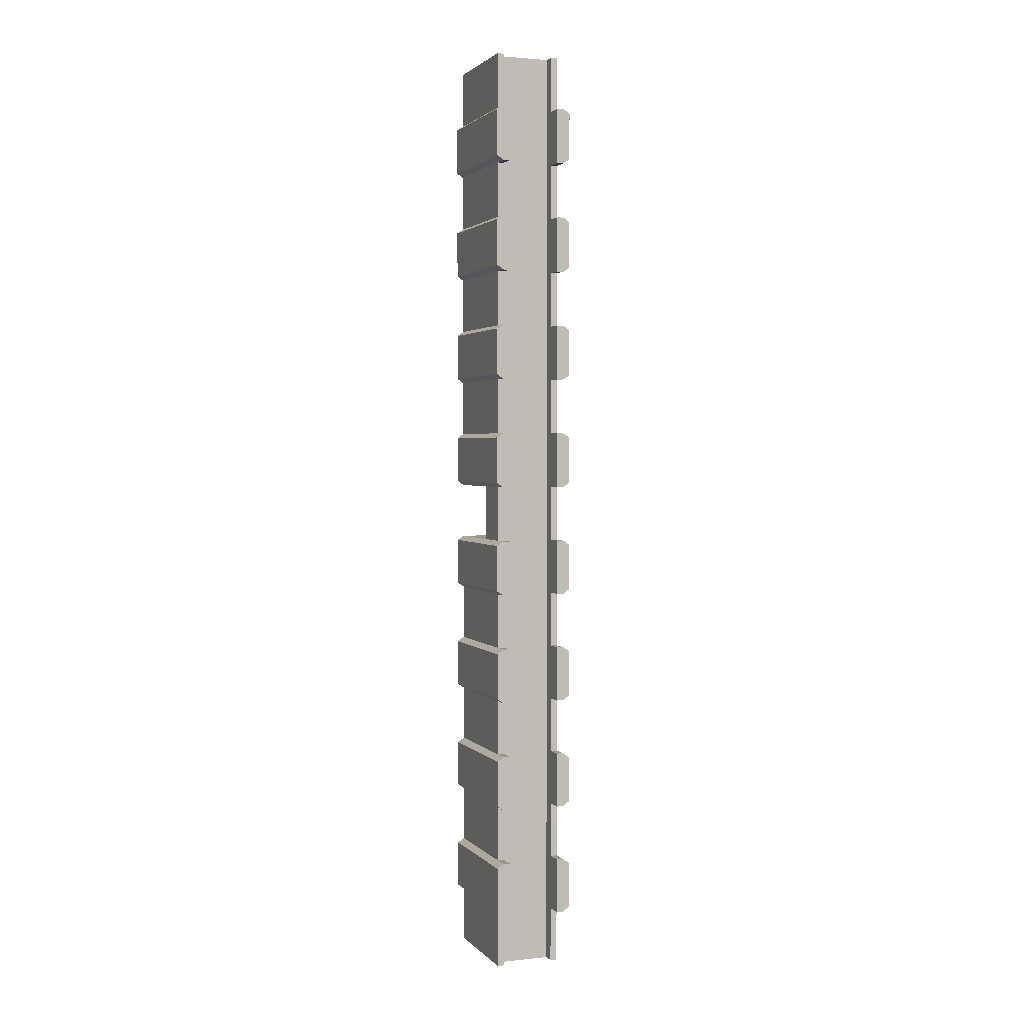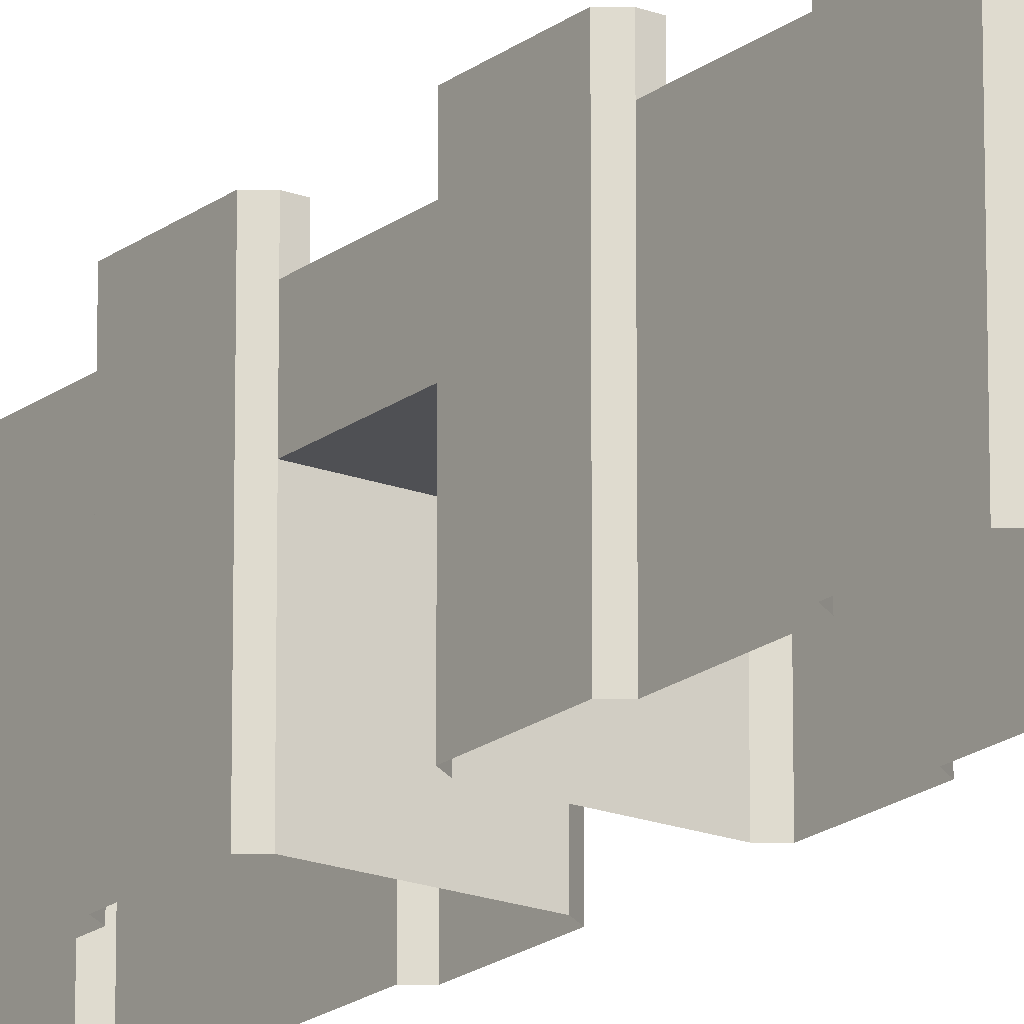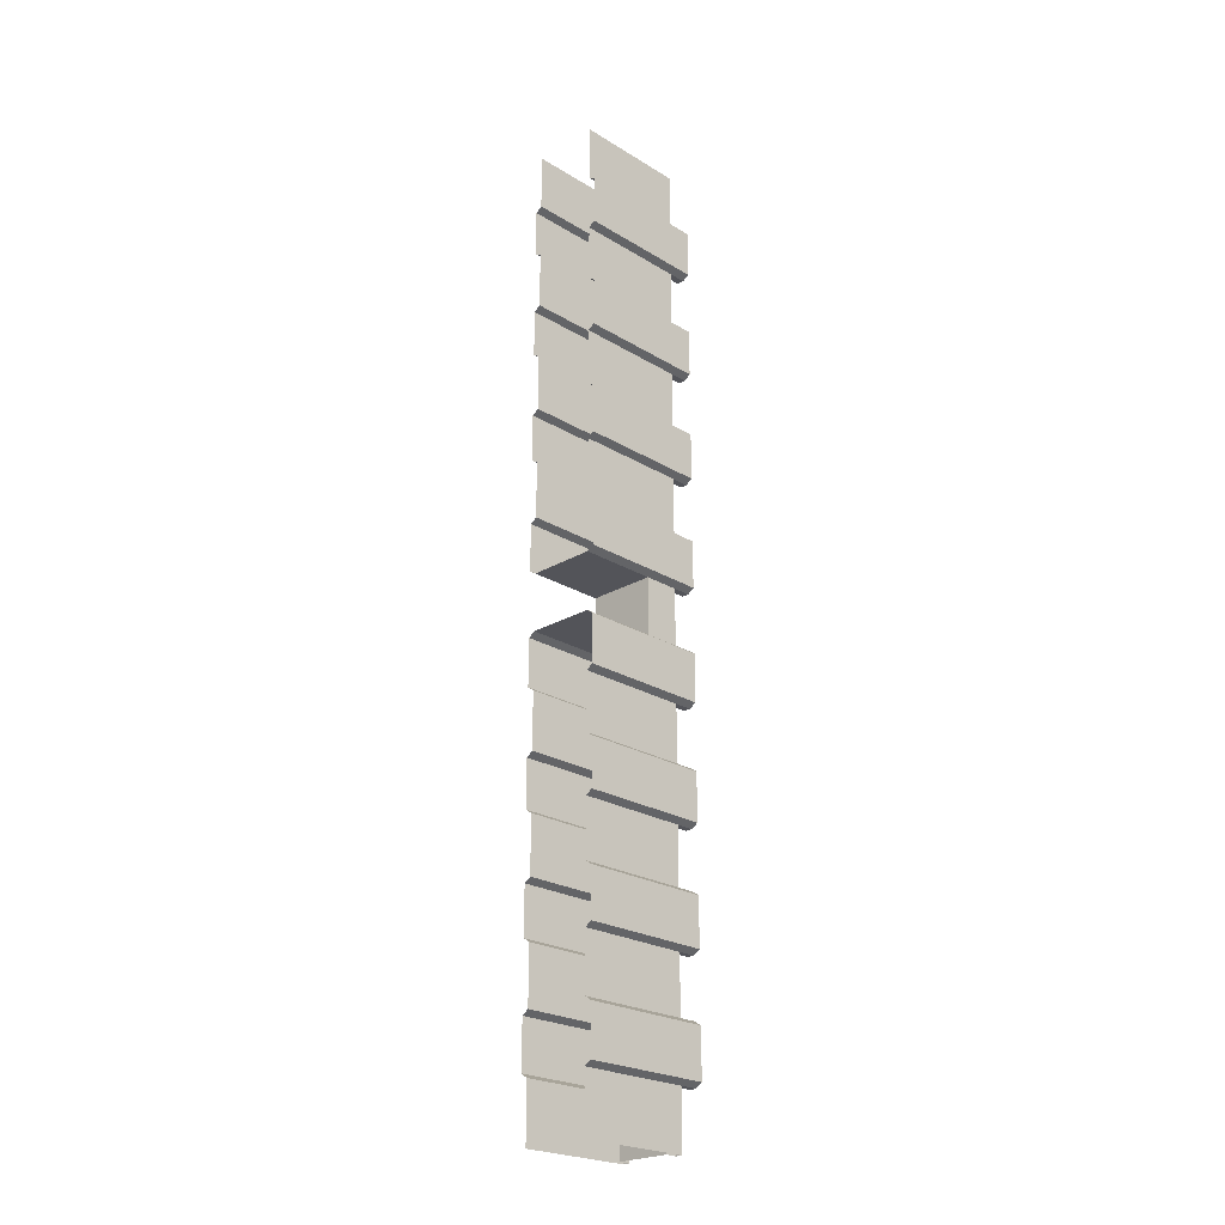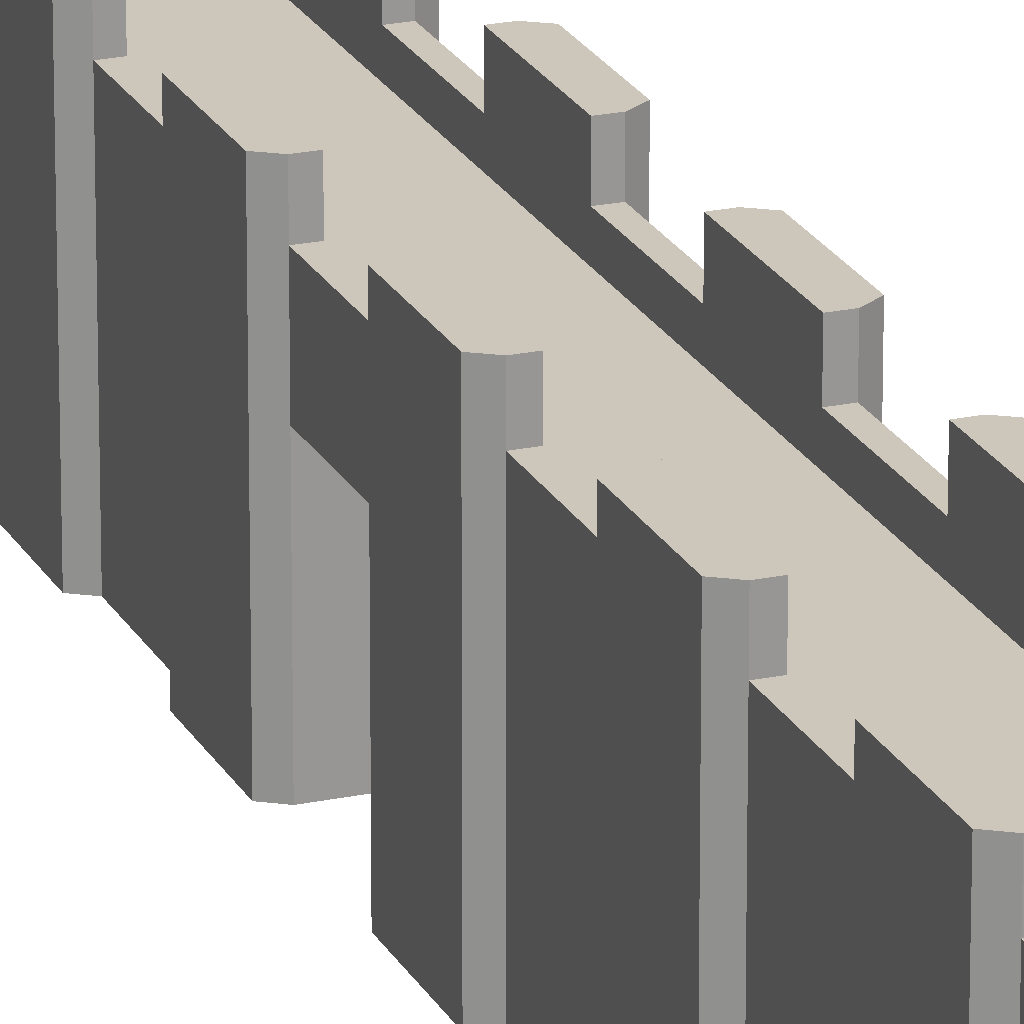
<metadata>
{"format":"obj","ext":"obj","renderer":"f3d","projection":"perspective","resolution":1024,"background":"white","views":[{"elev":2.1,"azim":159.8,"up":"+Z"},{"elev":-19.1,"azim":144.4,"up":"+Y"},{"elev":-23.7,"azim":44.6,"up":"+Z"},{"elev":21.5,"azim":159.1,"up":"+Y"}]}
</metadata>
<code>
g default
v 0.8505 0 -12.2
v -0.8505 0 -12.2
v 0.8505 2.865 -12.2
v -0.8505 2.865 -12.2
v 0.8505 2.865 12.2
v -0.8505 2.865 12.2
v 0.8505 0 12.2
v -0.8505 0 12.2
v 0.6753 2.865 -12.2
v -0.6753 2.865 -12.2
v -0.6753 2.865 12.2
v 0.6753 2.865 12.2
v 0.6753 2.558 -12.2
v -0.6753 2.558 -12.2
v -0.6753 2.558 12.2
v 0.6753 2.558 12.2
v -0.8505 0 10.76
v -0.8505 2.865 10.76
v -0.6753 2.865 10.76
v -0.6753 2.558 10.76
v 0.6753 2.558 10.76
v 0.6753 2.865 10.76
v 0.8505 2.865 10.76
v 0.8505 0 10.76
v -0.8505 0 9.329
v -0.8505 2.865 9.329
v -0.6753 2.865 9.329
v -0.6753 2.558 9.329
v 0.6753 2.558 9.329
v 0.6753 2.865 9.329
v 0.8505 2.865 9.329
v 0.8505 0 9.329
v -0.8505 0 7.894
v -0.8505 2.865 7.894
v -0.6753 2.865 7.894
v -0.6753 2.558 7.894
v 0.6753 2.558 7.894
v 0.6753 2.865 7.894
v 0.8505 2.865 7.894
v 0.8505 0 7.894
v -0.8505 0 6.459
v -0.8505 2.865 6.459
v -0.6753 2.865 6.459
v -0.6753 2.558 6.459
v 0.6753 2.558 6.459
v 0.6753 2.865 6.459
v 0.8505 2.865 6.459
v 0.8505 0 6.459
v -0.8505 0 5.023
v -0.8505 2.865 5.023
v -0.6753 2.865 5.023
v -0.6753 2.558 5.023
v 0.6753 2.558 5.023
v 0.6753 2.865 5.023
v 0.8505 2.865 5.023
v 0.8505 0 5.023
v -0.8505 0 3.588
v -0.8505 2.865 3.588
v -0.6753 2.865 3.588
v -0.6753 2.558 3.588
v 0.6753 2.558 3.588
v 0.6753 2.865 3.588
v 0.8505 2.865 3.588
v 0.8505 0 3.588
v -0.8505 0 2.153
v -0.8505 2.865 2.153
v -0.6753 2.865 2.153
v -0.6753 2.558 2.153
v 0.6753 2.558 2.153
v 0.6753 2.865 2.153
v 0.8505 2.865 2.153
v 0.8505 0 2.153
v -0.8505 0 0.7176
v -0.8505 2.865 0.7176
v -0.6753 2.865 0.7176
v -0.6753 2.558 0.7176
v 0.6753 2.558 0.7176
v 0.6753 2.865 0.7176
v 0.8505 2.865 0.7176
v 0.8505 0 0.7176
v -0.8505 0 -0.7176
v -0.8505 2.865 -0.7176
v -0.6753 2.865 -0.7176
v -0.6753 2.558 -0.7176
v 0.6753 2.558 -0.7176
v 0.6753 2.865 -0.7176
v 0.8505 2.865 -0.7176
v 0.8505 0 -0.7176
v -0.8505 0 -2.153
v -0.8505 2.865 -2.153
v -0.6753 2.865 -2.153
v -0.6753 2.558 -2.153
v 0.6753 2.558 -2.153
v 0.6753 2.865 -2.153
v 0.8505 2.865 -2.153
v 0.8505 0 -2.153
v -0.8505 0 -3.588
v -0.8505 2.865 -3.588
v -0.6753 2.865 -3.588
v -0.6753 2.558 -3.588
v 0.6753 2.558 -3.588
v 0.6753 2.865 -3.588
v 0.8505 2.865 -3.588
v 0.8505 0 -3.588
v -0.8505 0 -5.023
v -0.8505 2.865 -5.023
v -0.6753 2.865 -5.023
v -0.6753 2.558 -5.023
v 0.6753 2.558 -5.023
v 0.6753 2.865 -5.023
v 0.8505 2.865 -5.023
v 0.8505 0 -5.023
v -0.8505 0 -6.459
v -0.8505 2.865 -6.459
v -0.6753 2.865 -6.459
v -0.6753 2.558 -6.459
v 0.6753 2.558 -6.459
v 0.6753 2.865 -6.459
v 0.8505 2.865 -6.459
v 0.8505 0 -6.459
v -0.8505 0 -7.894
v -0.8505 2.865 -7.894
v -0.6753 2.865 -7.894
v -0.6753 2.558 -7.894
v 0.6753 2.558 -7.894
v 0.6753 2.865 -7.894
v 0.8505 2.865 -7.894
v 0.8505 0 -7.894
v -0.8505 0 -9.329
v -0.8505 2.865 -9.329
v -0.6753 2.865 -9.329
v -0.6753 2.558 -9.329
v 0.6753 2.558 -9.329
v 0.6753 2.865 -9.329
v 0.8505 2.865 -9.329
v 0.8505 0 -9.329
v -0.8505 0 -10.76
v -0.8505 2.865 -10.76
v -0.6753 2.865 -10.76
v -0.6753 2.558 -10.76
v 0.6753 2.558 -10.76
v 0.6753 2.865 -10.76
v 0.8505 2.865 -10.76
v 0.8505 0 -10.76
v -0.8505 3.32 9.329
v -0.6753 3.32 9.329
v -0.8505 3.32 10.76
v -0.6753 3.32 10.76
v 0.8505 3.32 9.329
v 0.8505 3.32 10.76
v 0.6753 3.32 9.329
v 0.6753 3.32 10.76
v -0.8505 3.32 6.459
v -0.6753 3.32 6.459
v -0.8505 3.32 7.894
v -0.6753 3.32 7.894
v 0.8505 3.32 6.459
v 0.8505 3.32 7.894
v 0.6753 3.32 6.459
v 0.6753 3.32 7.894
v -0.8505 3.32 3.588
v -0.6753 3.32 3.588
v -0.8505 3.32 5.023
v -0.6753 3.32 5.023
v 0.8505 3.32 3.588
v 0.8505 3.32 5.023
v 0.6753 3.32 3.588
v 0.6753 3.32 5.023
v -0.8505 3.32 0.7176
v -0.6753 3.32 0.7176
v -0.8505 3.32 2.153
v -0.6753 3.32 2.153
v 0.8505 3.32 0.7176
v 0.8505 3.32 2.153
v 0.6753 3.32 0.7176
v 0.6753 3.32 2.153
v -0.8505 3.32 -2.153
v -0.6753 3.32 -2.153
v -0.8505 3.32 -0.7176
v -0.6753 3.32 -0.7176
v 0.8505 3.32 -2.153
v 0.8505 3.32 -0.7176
v 0.6753 3.32 -2.153
v 0.6753 3.32 -0.7176
v -0.8505 3.32 -5.023
v -0.6753 3.32 -5.023
v -0.8505 3.32 -3.588
v -0.6753 3.32 -3.588
v 0.8505 3.32 -5.023
v 0.8505 3.32 -3.588
v 0.6753 3.32 -5.023
v 0.6753 3.32 -3.588
v -0.8505 3.32 -7.894
v -0.6753 3.32 -7.894
v -0.8505 3.32 -6.459
v -0.6753 3.32 -6.459
v 0.8505 3.32 -7.894
v 0.8505 3.32 -6.459
v 0.6753 3.32 -7.894
v 0.6753 3.32 -6.459
v -0.8505 3.32 -10.76
v -0.6753 3.32 -10.76
v -0.8505 3.32 -9.329
v -0.6753 3.32 -9.329
v 0.8505 3.32 -10.76
v 0.8505 3.32 -9.329
v 0.6753 3.32 -10.76
v 0.6753 3.32 -9.329
v -1.02 0 10.65
v -1.02 0 9.444
v -1.02 2.865 10.65
v -1.02 2.865 9.444
v -1.02 3.32 10.65
v -1.02 3.32 9.444
v 1.02 0 10.65
v 1.02 0 9.444
v 1.02 2.865 9.444
v 1.02 2.865 10.65
v 1.02 3.32 9.444
v 1.02 3.32 10.65
v -1.02 0 7.779
v -1.02 0 6.573
v -1.02 2.865 7.779
v -1.02 2.865 6.573
v -1.02 3.32 7.779
v -1.02 3.32 6.573
v 1.02 0 7.779
v 1.02 0 6.573
v 1.02 2.865 6.573
v 1.02 2.865 7.779
v 1.02 3.32 6.573
v 1.02 3.32 7.779
v -1.02 0 4.909
v -1.02 0 3.703
v -1.02 2.865 4.909
v -1.02 2.865 3.703
v -1.02 3.32 4.909
v -1.02 3.32 3.703
v 1.02 0 4.909
v 1.02 0 3.703
v 1.02 2.865 3.703
v 1.02 2.865 4.909
v 1.02 3.32 3.703
v 1.02 3.32 4.909
v -1.02 0 2.038
v -1.02 0 0.8322
v -1.02 2.865 2.038
v -1.02 2.865 0.8322
v -1.02 3.32 2.038
v -1.02 3.32 0.8322
v 1.02 0 2.038
v 1.02 0 0.8322
v 1.02 2.865 0.8322
v 1.02 2.865 2.038
v 1.02 3.32 0.8322
v 1.02 3.32 2.038
v -1.02 0 -0.8322
v -1.02 0 -2.038
v -1.02 2.865 -0.8322
v -1.02 2.865 -2.038
v -1.02 3.32 -0.8322
v -1.02 3.32 -2.038
v 1.02 0 -0.8322
v 1.02 0 -2.038
v 1.02 2.865 -2.038
v 1.02 2.865 -0.8322
v 1.02 3.32 -2.038
v 1.02 3.32 -0.8322
v -1.02 0 -3.703
v -1.02 0 -4.909
v -1.02 2.865 -3.703
v -1.02 2.865 -4.909
v -1.02 3.32 -3.703
v -1.02 3.32 -4.909
v 1.02 0 -3.703
v 1.02 0 -4.909
v 1.02 2.865 -4.909
v 1.02 2.865 -3.703
v 1.02 3.32 -4.909
v 1.02 3.32 -3.703
v -1.02 0 -6.573
v -1.02 0 -7.779
v -1.02 2.865 -6.573
v -1.02 2.865 -7.779
v -1.02 3.32 -6.573
v -1.02 3.32 -7.779
v 1.02 0 -6.573
v 1.02 0 -7.779
v 1.02 2.865 -7.779
v 1.02 2.865 -6.573
v 1.02 3.32 -7.779
v 1.02 3.32 -6.573
v -1.02 0 -9.444
v -1.02 0 -10.65
v -1.02 2.865 -9.444
v -1.02 2.865 -10.65
v -1.02 3.32 -9.444
v -1.02 3.32 -10.65
v 1.02 0 -9.444
v 1.02 0 -10.65
v 1.02 2.865 -10.65
v 1.02 2.865 -9.444
v 1.02 3.32 -10.65
v 1.02 3.32 -9.444
v 0.8505 1.956 12.2
v 0.8505 1.956 10.76
v 1.02 1.956 10.65
v 1.02 1.956 9.444
v 0.8505 1.956 9.329
v 0.8505 1.956 7.894
v 1.02 1.956 7.779
v 1.02 1.956 6.573
v 0.8505 1.956 6.459
v 0.8505 1.956 5.023
v 1.02 1.956 4.909
v 1.02 1.956 3.703
v 0.8505 1.956 3.588
v 0.8505 1.956 2.153
v 1.02 1.956 2.038
v 1.02 1.956 0.8322
v 0.8505 1.956 0.7176
v 0.8505 1.956 -0.7176
v 1.02 1.956 -0.8322
v 1.02 1.956 -2.038
v 0.8505 1.956 -2.153
v 0.8505 1.956 -3.588
v 1.02 1.956 -3.703
v 1.02 1.956 -4.909
v 0.8505 1.956 -5.023
v 0.8505 1.956 -6.459
v 1.02 1.956 -6.573
v 1.02 1.956 -7.779
v 0.8505 1.956 -7.894
v 0.8505 1.956 -9.329
v 1.02 1.956 -9.444
v 1.02 1.956 -10.65
v 0.8505 1.956 -10.76
v 0.8505 1.956 -12.2
v -0.8505 1.956 12.2
v -0.8505 1.956 10.76
v -1.02 1.956 10.65
v -1.02 1.956 9.444
v -0.8505 1.956 9.329
v -0.8505 1.956 7.894
v -1.02 1.956 7.779
v -1.02 1.956 6.573
v -0.8505 1.956 6.459
v -0.8505 1.956 5.023
v -1.02 1.956 4.909
v -1.02 1.956 3.703
v -0.8505 1.956 3.588
v -0.8505 1.956 2.153
v -1.02 1.956 2.038
v -1.02 1.956 0.8322
v -0.8505 1.956 0.7176
v -0.8505 1.956 -0.7176
v -1.02 1.956 -0.8322
v -1.02 1.956 -2.038
v -0.8505 1.956 -2.153
v -0.8505 1.956 -3.588
v -1.02 1.956 -3.703
v -1.02 1.956 -4.909
v -0.8505 1.956 -5.023
v -0.8505 1.956 -6.459
v -1.02 1.956 -6.573
v -1.02 1.956 -7.779
v -0.8505 1.956 -7.894
v -0.8505 1.956 -9.329
v -1.02 1.956 -9.444
v -1.02 1.956 -10.65
v -0.8505 1.956 -10.76
v -0.8505 1.956 -12.2
g Castle_Wall_UV3
f 13 14 140 141
f 2 137 371 372
f 337 338 3 143
f 4 138 139 10
f 143 3 9 142
f 10 139 140 14
f 142 9 13 141
f 17 8 339 340
f 19 18 6 11
f 20 19 11 15
f 21 20 15 16
f 12 22 21 16
f 5 23 22 12
f 305 306 23 5
f 210 209 341 342
f 146 145 147 148
f 28 27 19 20
f 29 28 20 21
f 22 30 29 21
f 150 149 151 152
f 307 308 217 218
f 33 25 343 344
f 35 34 26 27
f 36 35 27 28
f 37 36 28 29
f 30 38 37 29
f 31 39 38 30
f 309 310 39 31
f 222 221 345 346
f 154 153 155 156
f 44 43 35 36
f 45 44 36 37
f 38 46 45 37
f 158 157 159 160
f 311 312 229 230
f 49 41 347 348
f 51 50 42 43
f 52 51 43 44
f 53 52 44 45
f 46 54 53 45
f 47 55 54 46
f 313 314 55 47
f 234 233 349 350
f 162 161 163 164
f 60 59 51 52
f 61 60 52 53
f 54 62 61 53
f 166 165 167 168
f 315 316 241 242
f 65 57 351 352
f 67 66 58 59
f 68 67 59 60
f 69 68 60 61
f 62 70 69 61
f 63 71 70 62
f 317 318 71 63
f 246 245 353 354
f 170 169 171 172
f 76 75 67 68
f 77 76 68 69
f 70 78 77 69
f 174 173 175 176
f 319 320 253 254
f 83 82 74 75
f 84 83 75 76
f 85 84 76 77
f 78 86 85 77
f 79 87 86 78
f 321 322 87 79
f 258 257 357 358
f 178 177 179 180
f 92 91 83 84
f 93 92 84 85
f 86 94 93 85
f 182 181 183 184
f 323 324 265 266
f 97 89 359 360
f 99 98 90 91
f 100 99 91 92
f 101 100 92 93
f 94 102 101 93
f 95 103 102 94
f 325 326 103 95
f 270 269 361 362
f 186 185 187 188
f 108 107 99 100
f 109 108 100 101
f 102 110 109 101
f 190 189 191 192
f 327 328 277 278
f 113 105 363 364
f 115 114 106 107
f 116 115 107 108
f 117 116 108 109
f 110 118 117 109
f 111 119 118 110
f 329 330 119 111
f 282 281 365 366
f 194 193 195 196
f 124 123 115 116
f 125 124 116 117
f 118 126 125 117
f 198 197 199 200
f 331 332 289 290
f 129 121 367 368
f 131 130 122 123
f 132 131 123 124
f 133 132 124 125
f 126 134 133 125
f 127 135 134 126
f 333 334 135 127
f 294 293 369 370
f 202 201 203 204
f 140 139 131 132
f 141 140 132 133
f 134 142 141 133
f 206 205 207 208
f 335 336 301 302
f 27 26 145 146
f 212 211 213 214
f 18 19 148 147
f 19 27 146 148
f 218 217 219 220
f 31 30 151 149
f 30 22 152 151
f 22 23 150 152
f 43 42 153 154
f 224 223 225 226
f 34 35 156 155
f 35 43 154 156
f 230 229 231 232
f 47 46 159 157
f 46 38 160 159
f 38 39 158 160
f 59 58 161 162
f 236 235 237 238
f 50 51 164 163
f 51 59 162 164
f 242 241 243 244
f 63 62 167 165
f 62 54 168 167
f 54 55 166 168
f 75 74 169 170
f 248 247 249 250
f 66 67 172 171
f 67 75 170 172
f 254 253 255 256
f 79 78 175 173
f 78 70 176 175
f 70 71 174 176
f 91 90 177 178
f 260 259 261 262
f 82 83 180 179
f 83 91 178 180
f 266 265 267 268
f 95 94 183 181
f 94 86 184 183
f 86 87 182 184
f 107 106 185 186
f 272 271 273 274
f 98 99 188 187
f 99 107 186 188
f 278 277 279 280
f 111 110 191 189
f 110 102 192 191
f 102 103 190 192
f 123 122 193 194
f 284 283 285 286
f 114 115 196 195
f 115 123 194 196
f 290 289 291 292
f 127 126 199 197
f 126 118 200 199
f 118 119 198 200
f 139 138 201 202
f 296 295 297 298
f 130 131 204 203
f 131 139 202 204
f 302 301 303 304
f 143 142 207 205
f 142 134 208 207
f 134 135 206 208
f 17 340 341 209
f 343 25 210 342
f 18 147 213 211
f 147 145 214 213
f 145 26 212 214
f 309 31 217 308
f 23 306 307 218
f 31 149 219 217
f 149 150 220 219
f 150 23 218 220
f 33 344 345 221
f 347 41 222 346
f 34 155 225 223
f 155 153 226 225
f 153 42 224 226
f 313 47 229 312
f 39 310 311 230
f 47 157 231 229
f 157 158 232 231
f 158 39 230 232
f 49 348 349 233
f 351 57 234 350
f 50 163 237 235
f 163 161 238 237
f 161 58 236 238
f 317 63 241 316
f 55 314 315 242
f 63 165 243 241
f 165 166 244 243
f 166 55 242 244
f 65 352 353 245
f 355 73 246 354
f 66 171 249 247
f 171 169 250 249
f 169 74 248 250
f 321 79 253 320
f 71 318 319 254
f 79 173 255 253
f 173 174 256 255
f 174 71 254 256
f 81 356 357 257
f 359 89 258 358
f 82 179 261 259
f 179 177 262 261
f 177 90 260 262
f 325 95 265 324
f 87 322 323 266
f 95 181 267 265
f 181 182 268 267
f 182 87 266 268
f 97 360 361 269
f 363 105 270 362
f 98 187 273 271
f 187 185 274 273
f 185 106 272 274
f 329 111 277 328
f 103 326 327 278
f 111 189 279 277
f 189 190 280 279
f 190 103 278 280
f 113 364 365 281
f 367 121 282 366
f 114 195 285 283
f 195 193 286 285
f 193 122 284 286
f 333 127 289 332
f 119 330 331 290
f 127 197 291 289
f 197 198 292 291
f 198 119 290 292
f 129 368 369 293
f 371 137 294 370
f 130 203 297 295
f 203 201 298 297
f 201 138 296 298
f 337 143 301 336
f 135 334 335 302
f 143 205 303 301
f 205 206 304 303
f 206 135 302 304
f 7 24 306 305
f 307 306 24 215
f 215 216 308 307
f 32 309 308 216
f 32 40 310 309
f 311 310 40 227
f 227 228 312 311
f 48 313 312 228
f 48 56 314 313
f 315 314 56 239
f 239 240 316 315
f 64 317 316 240
f 64 72 318 317
f 319 318 72 251
f 251 252 320 319
f 80 321 320 252
f 323 322 88 263
f 263 264 324 323
f 96 325 324 264
f 96 104 326 325
f 327 326 104 275
f 275 276 328 327
f 112 329 328 276
f 112 120 330 329
f 331 330 120 287
f 287 288 332 331
f 128 333 332 288
f 128 136 334 333
f 335 334 136 299
f 299 300 336 335
f 144 337 336 300
f 144 1 338 337
f 340 339 6 18
f 341 340 18 211
f 342 341 211 212
f 26 343 342 212
f 344 343 26 34
f 345 344 34 223
f 346 345 223 224
f 42 347 346 224
f 348 347 42 50
f 349 348 50 235
f 350 349 235 236
f 58 351 350 236
f 352 351 58 66
f 353 352 66 247
f 354 353 247 248
f 74 355 354 248
f 356 355 74 82
f 357 356 82 259
f 358 357 259 260
f 90 359 358 260
f 360 359 90 98
f 361 360 98 271
f 362 361 271 272
f 106 363 362 272
f 364 363 106 114
f 365 364 114 283
f 366 365 283 284
f 122 367 366 284
f 368 367 122 130
f 369 368 130 295
f 370 369 295 296
f 138 371 370 296
f 372 371 138 4
f 356 81 88 322
f 322 321 355 356
f 73 355 321 80

</code>
